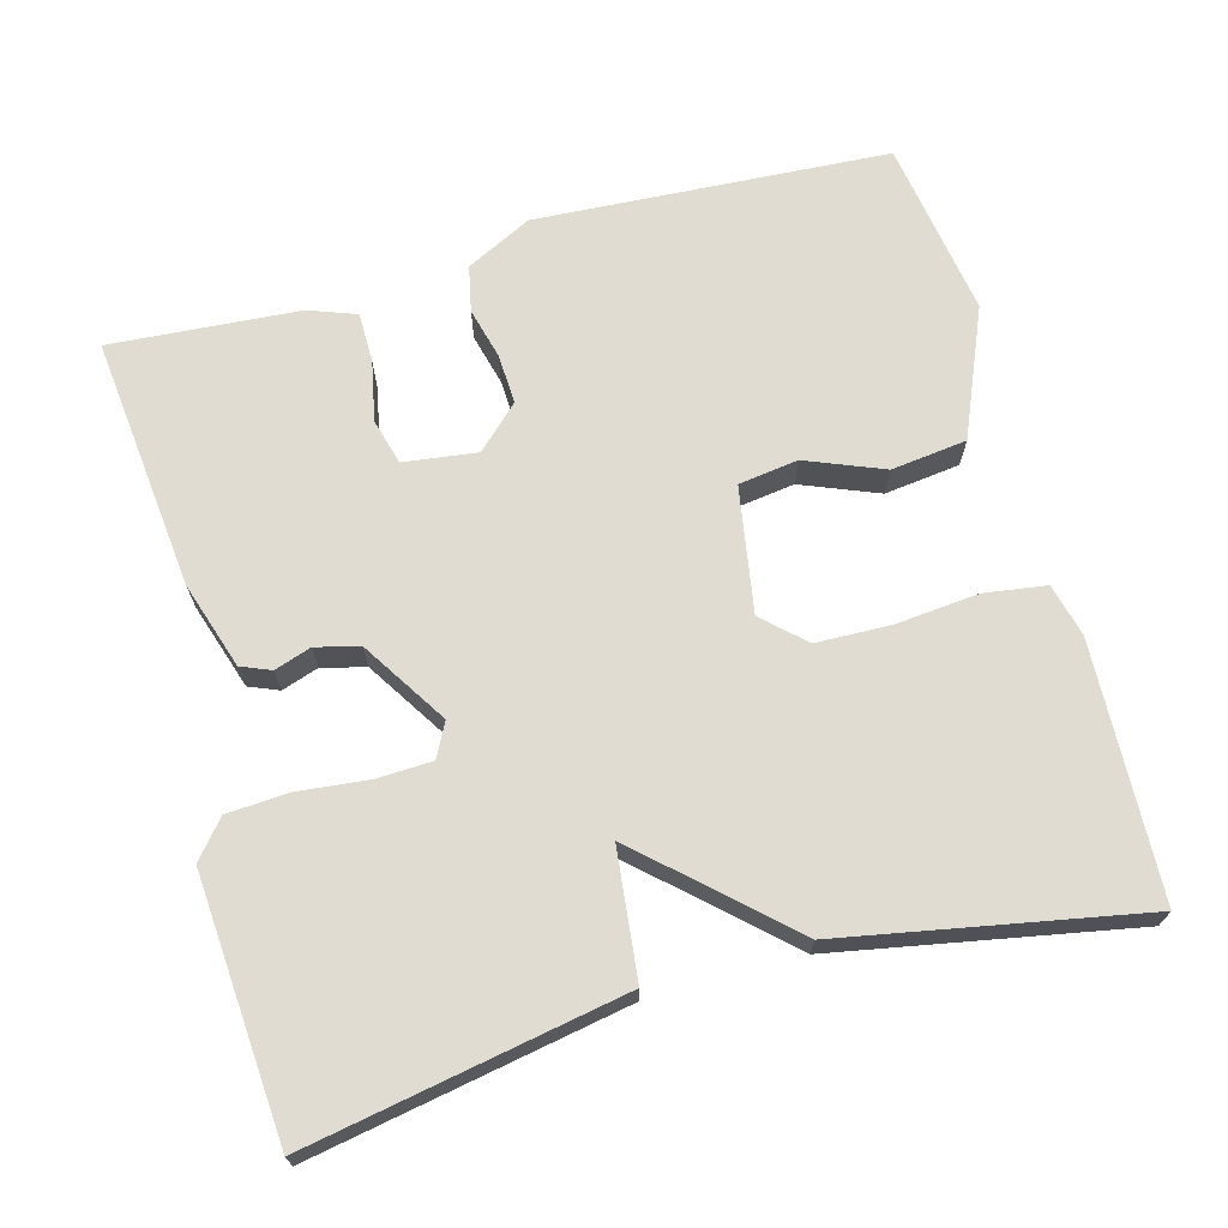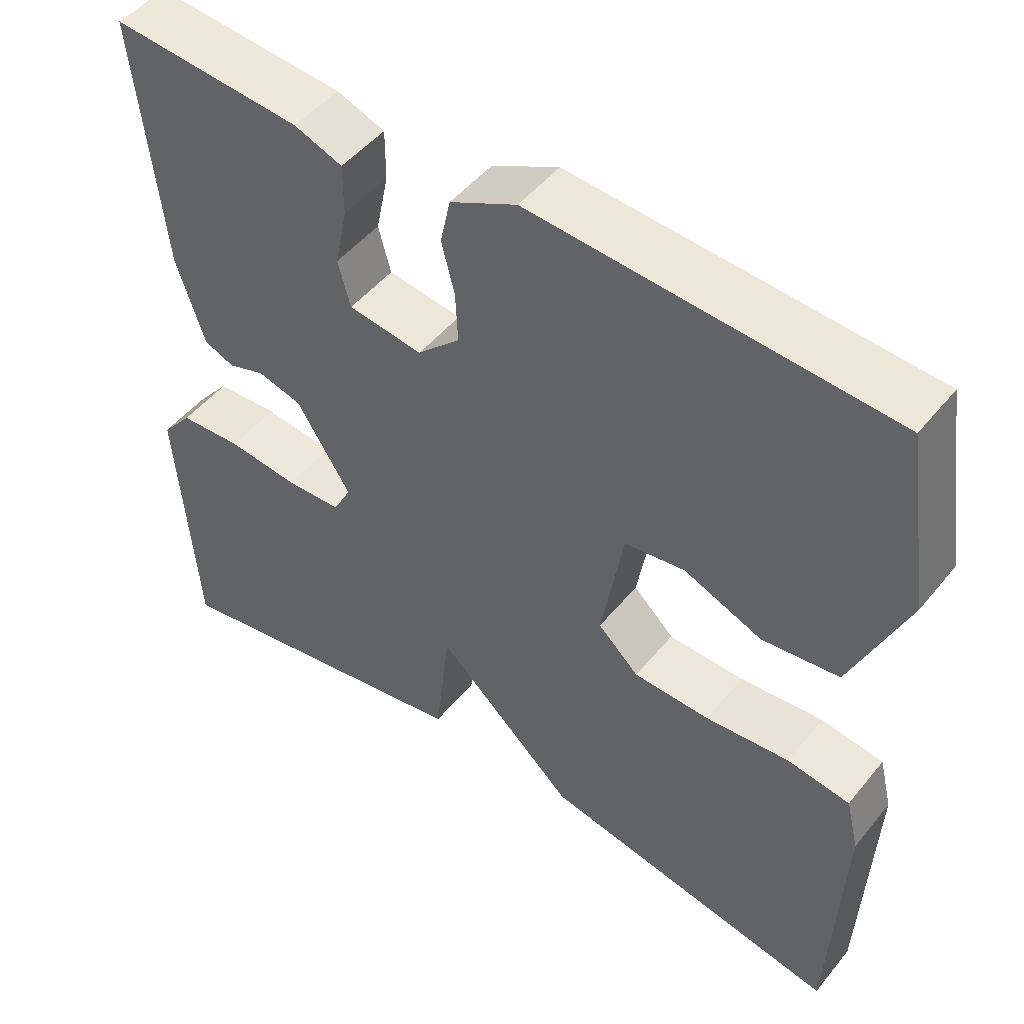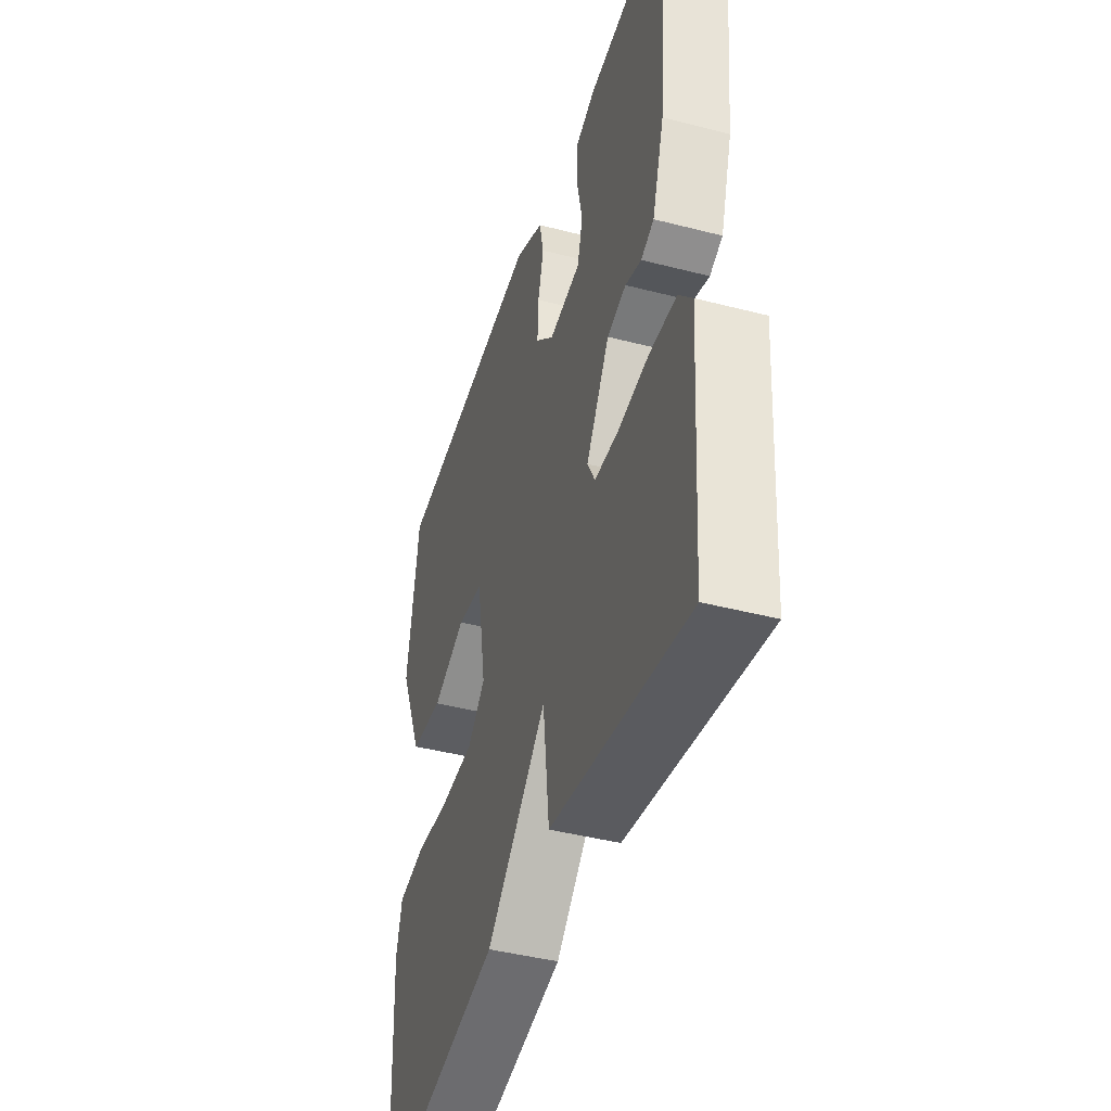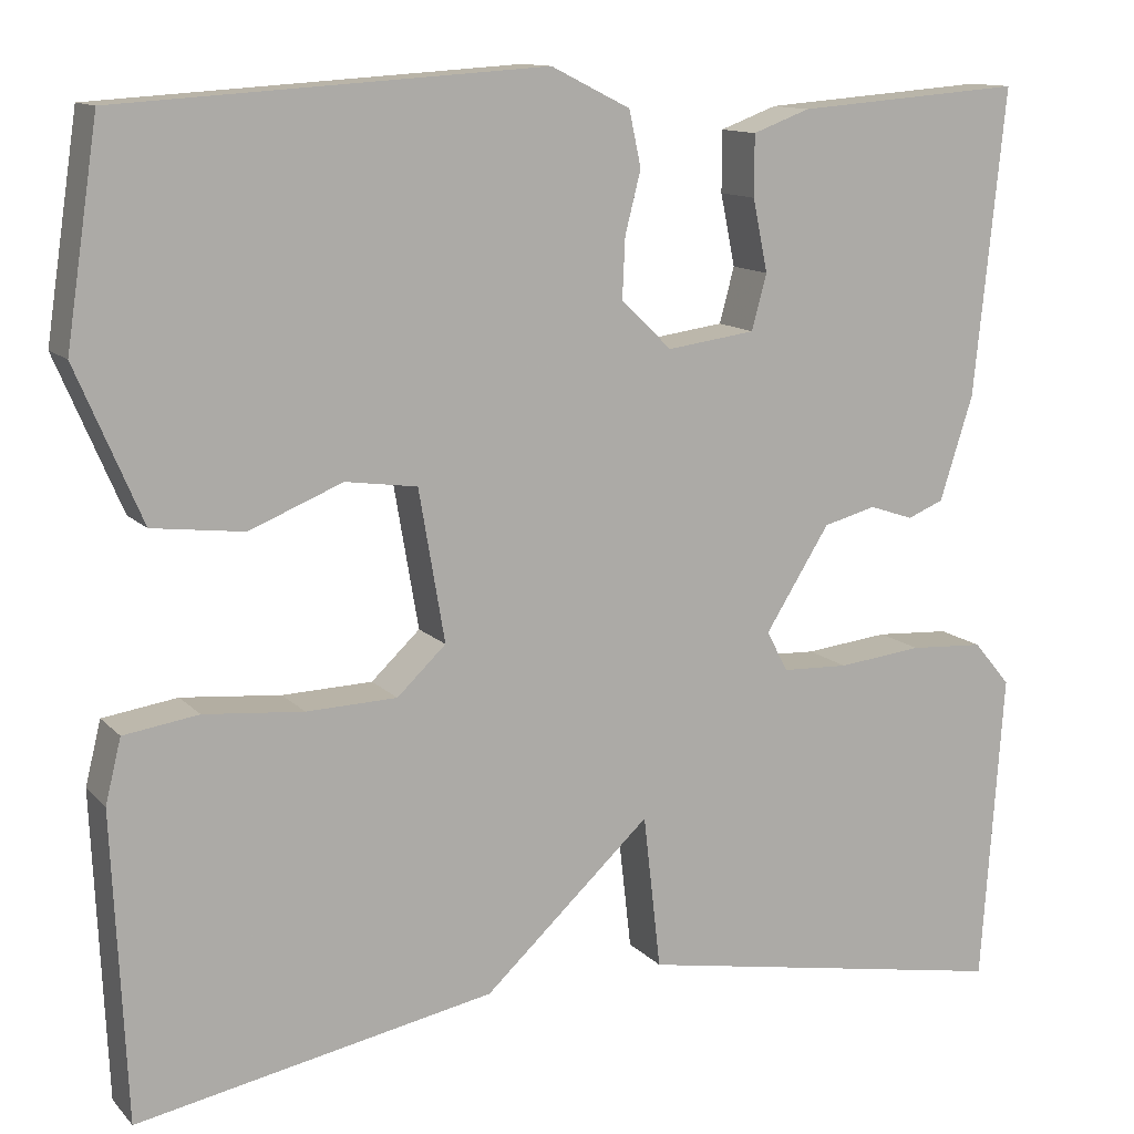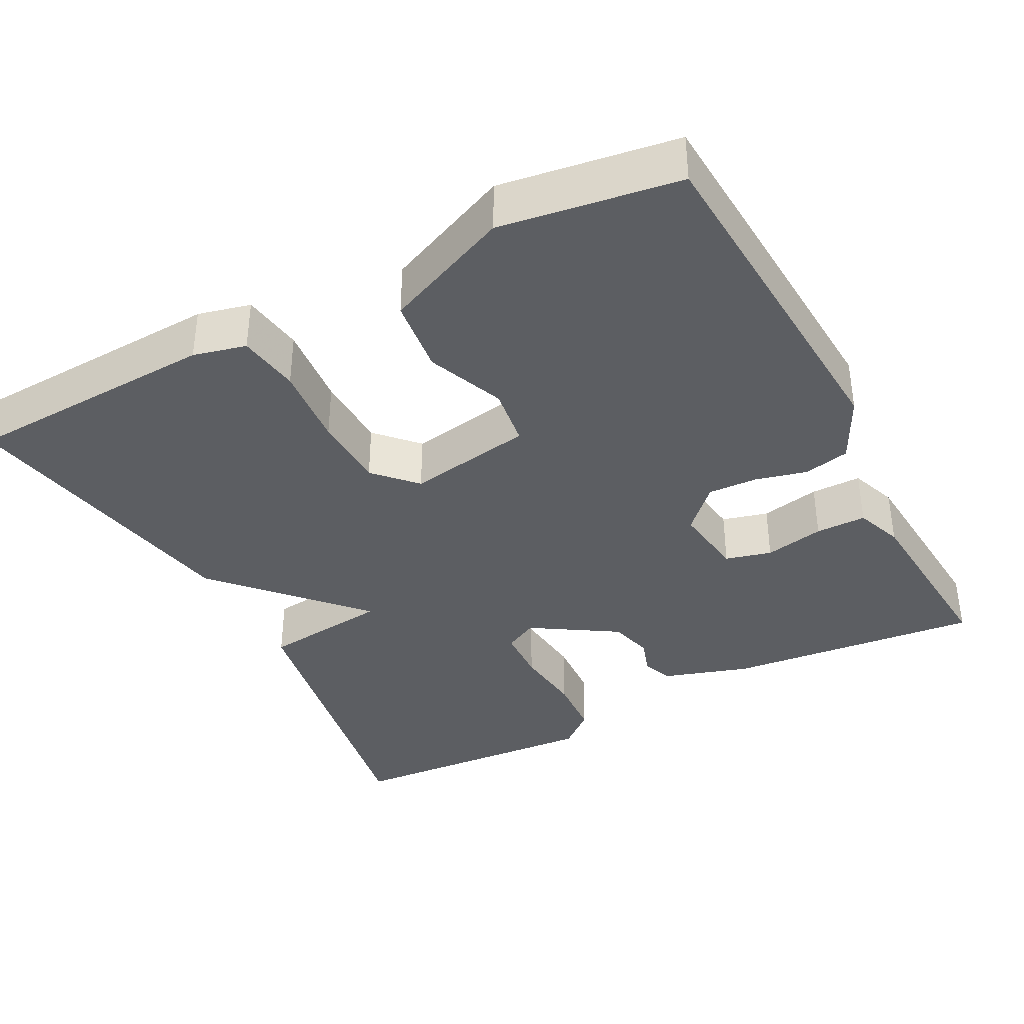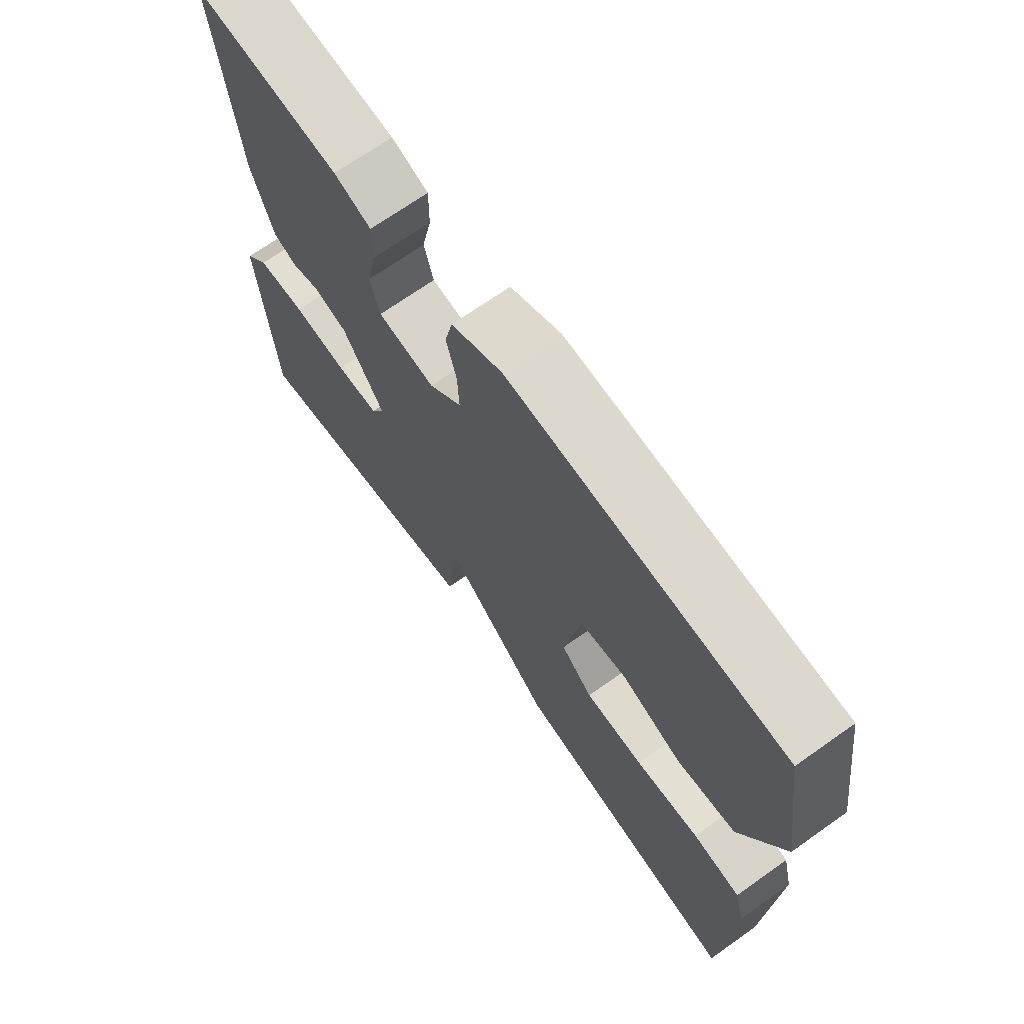
<metadata>
{"format":"obj","ext":"obj","renderer":"f3d","projection":"perspective","resolution":1024,"background":"white","views":[{"elev":69.0,"azim":164.5,"up":"+Y"},{"elev":48.9,"azim":-142.7,"up":"+Z"},{"elev":-43.2,"azim":73.0,"up":"+Z"},{"elev":12.3,"azim":-25.4,"up":"+Z"},{"elev":-37.6,"azim":-62.3,"up":"+Y"},{"elev":69.9,"azim":-125.3,"up":"+Z"}]}
</metadata>
<code>
v 0.5 0.07 -0.5
v 0.088 0.07 -0.426
v 0.069 0.07 -0.259
v -0.112 0.07 -0.426
v -0.5 0.07 -0.5
v -0.515 0.07 -0.168
v -0.498 0.07 -0.099
v -0.417 0.07 -0.087
v -0.309 0.07 -0.097
v -0.211 0.07 -0.094
v -0.158 0.07 -0.044
v -0.186 0.07 0.12
v -0.264 0.07 0.131
v -0.365 0.07 0.09
v -0.464 0.07 0.102
v -0.535 0.07 0.268
v -0.5 0.07 0.5
v -0.039 0.07 0.529
v 0.047 0.07 0.486
v 0.06 0.07 0.426
v 0.043 0.07 0.359
v 0.04 0.07 0.294
v 0.095 0.07 0.241
v 0.191 0.07 0.254
v 0.207 0.07 0.314
v 0.191 0.07 0.392
v 0.191 0.07 0.458
v 0.253 0.07 0.481
v 0.5 0.07 0.5
v 0.466 0.07 0.168
v 0.43 0.07 0.055
v 0.391 0.07 0.039
v 0.343 0.07 0.055
v 0.286 0.07 0.04
v 0.216 0.07 -0.071
v 0.239 0.07 -0.115
v 0.311 0.07 -0.118
v 0.403 0.07 -0.108
v 0.484 0.07 -0.113
v 0.524 0.07 -0.161
v 0.5 0 -0.5
v 0.088 0 -0.426
v 0.069 0 -0.259
v -0.112 0 -0.426
v -0.5 0 -0.5
v -0.515 0 -0.168
v -0.498 0 -0.099
v -0.417 0 -0.087
v -0.309 0 -0.097
v -0.211 0 -0.094
v -0.158 0 -0.044
v -0.186 0 0.12
v -0.264 0 0.131
v -0.365 0 0.09
v -0.464 0 0.102
v -0.535 0 0.268
v -0.5 0 0.5
v -0.039 0 0.529
v 0.047 0 0.486
v 0.06 0 0.426
v 0.043 0 0.359
v 0.04 0 0.294
v 0.095 0 0.241
v 0.191 0 0.254
v 0.207 0 0.314
v 0.191 0 0.392
v 0.191 0 0.458
v 0.253 0 0.481
v 0.5 0 0.5
v 0.466 0 0.168
v 0.43 0 0.055
v 0.391 0 0.039
v 0.343 0 0.055
v 0.286 0 0.04
v 0.216 0 -0.071
v 0.239 0 -0.115
v 0.311 0 -0.118
v 0.403 0 -0.108
v 0.484 0 -0.113
v 0.524 0 -0.161
f 1 2 3
f 40 1 3
f 39 40 3
f 38 39 3
f 37 38 3
f 36 37 3
f 35 36 3
f 3 4 5
f 35 3 5
f 34 35 5
f 31 32 33
f 30 31 33
f 29 30 33
f 28 29 33
f 27 28 33
f 26 27 33
f 25 26 33
f 24 25 33 34
f 23 24 34 5
f 19 20 21
f 18 19 21
f 17 18 21
f 16 17 21
f 15 16 21
f 14 15 21
f 13 14 21
f 12 13 21 22
f 11 12 22 23
f 7 8 9
f 6 7 9
f 5 6 9
f 5 9 10
f 11 23 5
f 5 10 11
f 43 42 41
f 43 41 80
f 43 80 79
f 43 79 78
f 43 78 77
f 43 77 76
f 43 76 75
f 45 44 43
f 45 43 75
f 45 75 74
f 73 72 71
f 73 71 70
f 73 70 69
f 73 69 68
f 73 68 67
f 73 67 66
f 73 66 65
f 74 73 65 64
f 45 74 64 63
f 61 60 59
f 61 59 58
f 61 58 57
f 61 57 56
f 61 56 55
f 61 55 54
f 61 54 53
f 62 61 53 52
f 63 62 52 51
f 49 48 47
f 49 47 46
f 49 46 45
f 50 49 45
f 45 63 51
f 51 50 45
f 1 41 42 2
f 2 42 43 3
f 3 43 44 4
f 4 44 45 5
f 5 45 46 6
f 6 46 47 7
f 7 47 48 8
f 8 48 49 9
f 9 49 50 10
f 10 50 51 11
f 11 51 52 12
f 12 52 53 13
f 13 53 54 14
f 14 54 55 15
f 15 55 56 16
f 16 56 57 17
f 17 57 58 18
f 18 58 59 19
f 19 59 60 20
f 20 60 61 21
f 21 61 62 22
f 22 62 63 23
f 23 63 64 24
f 24 64 65 25
f 25 65 66 26
f 26 66 67 27
f 27 67 68 28
f 28 68 69 29
f 29 69 70 30
f 30 70 71 31
f 31 71 72 32
f 32 72 73 33
f 33 73 74 34
f 34 74 75 35
f 35 75 76 36
f 36 76 77 37
f 37 77 78 38
f 38 78 79 39
f 39 79 80 40
f 40 80 41 1

</code>
